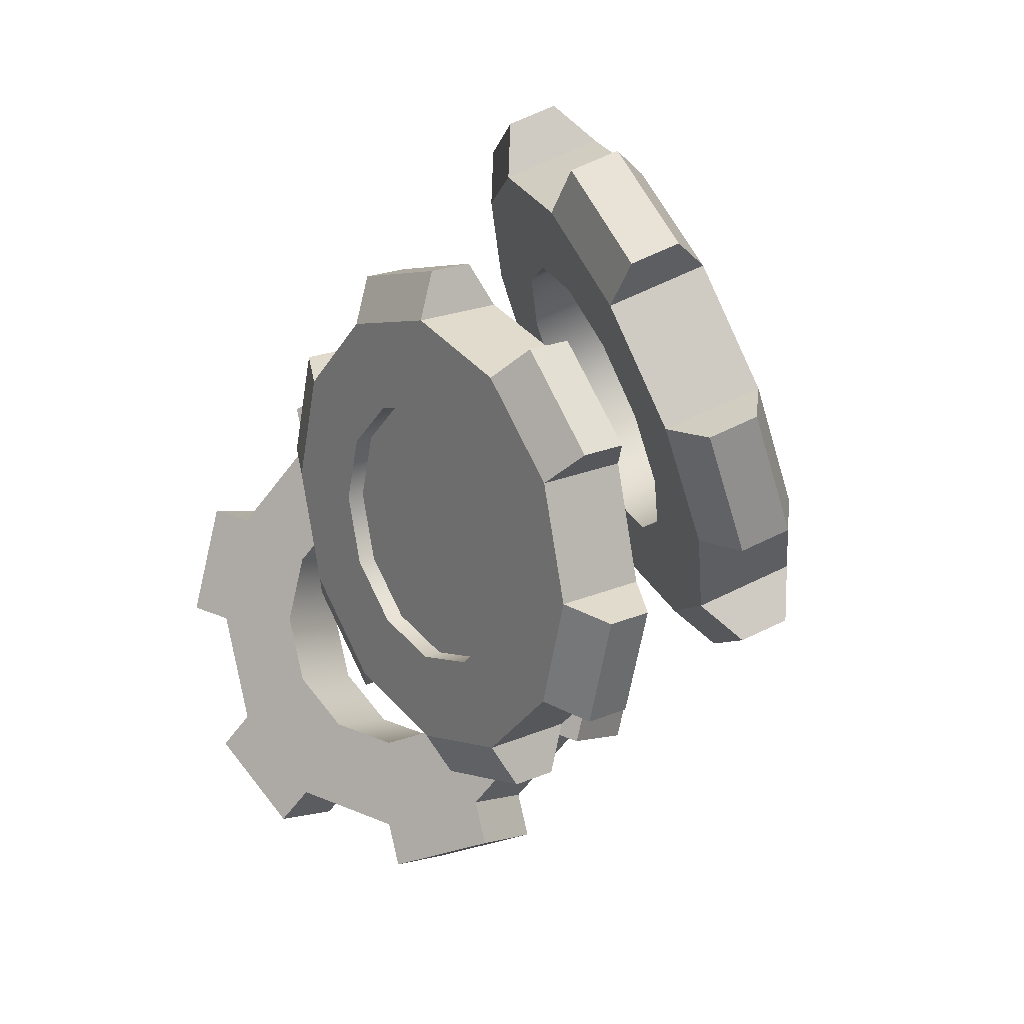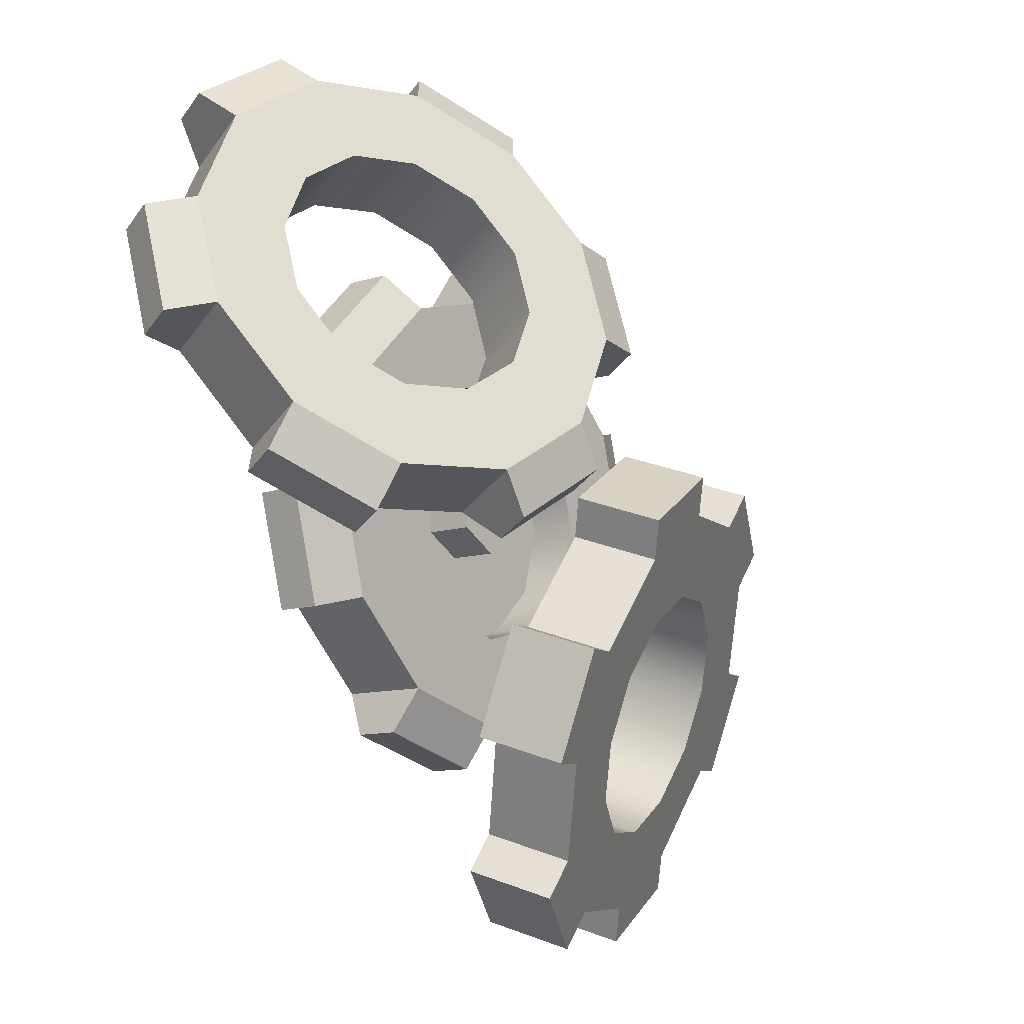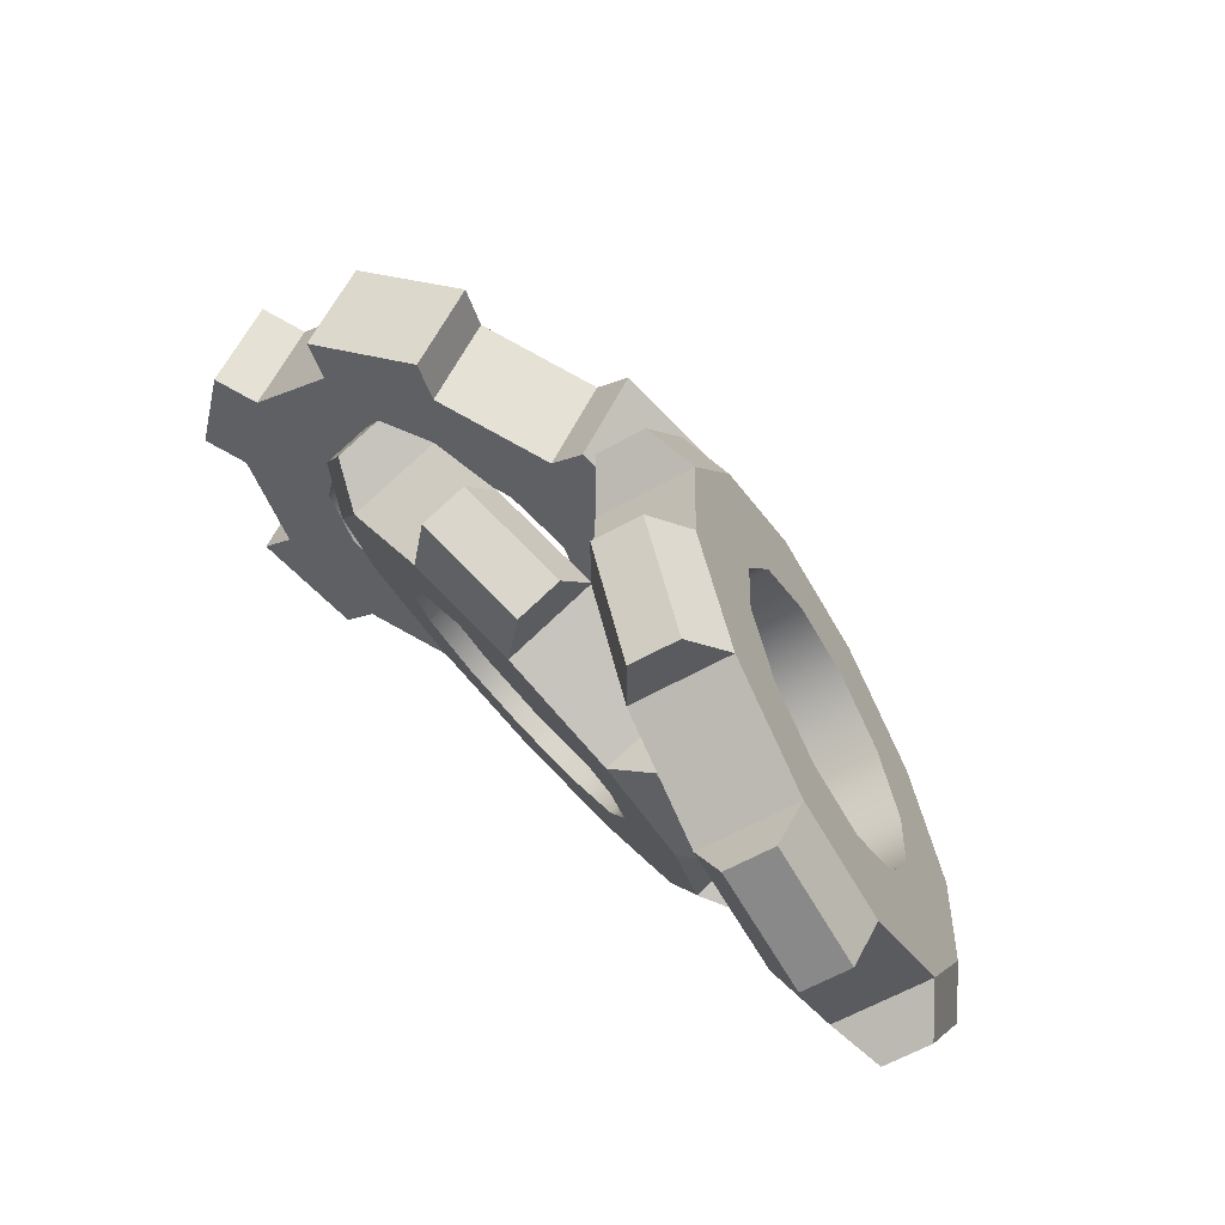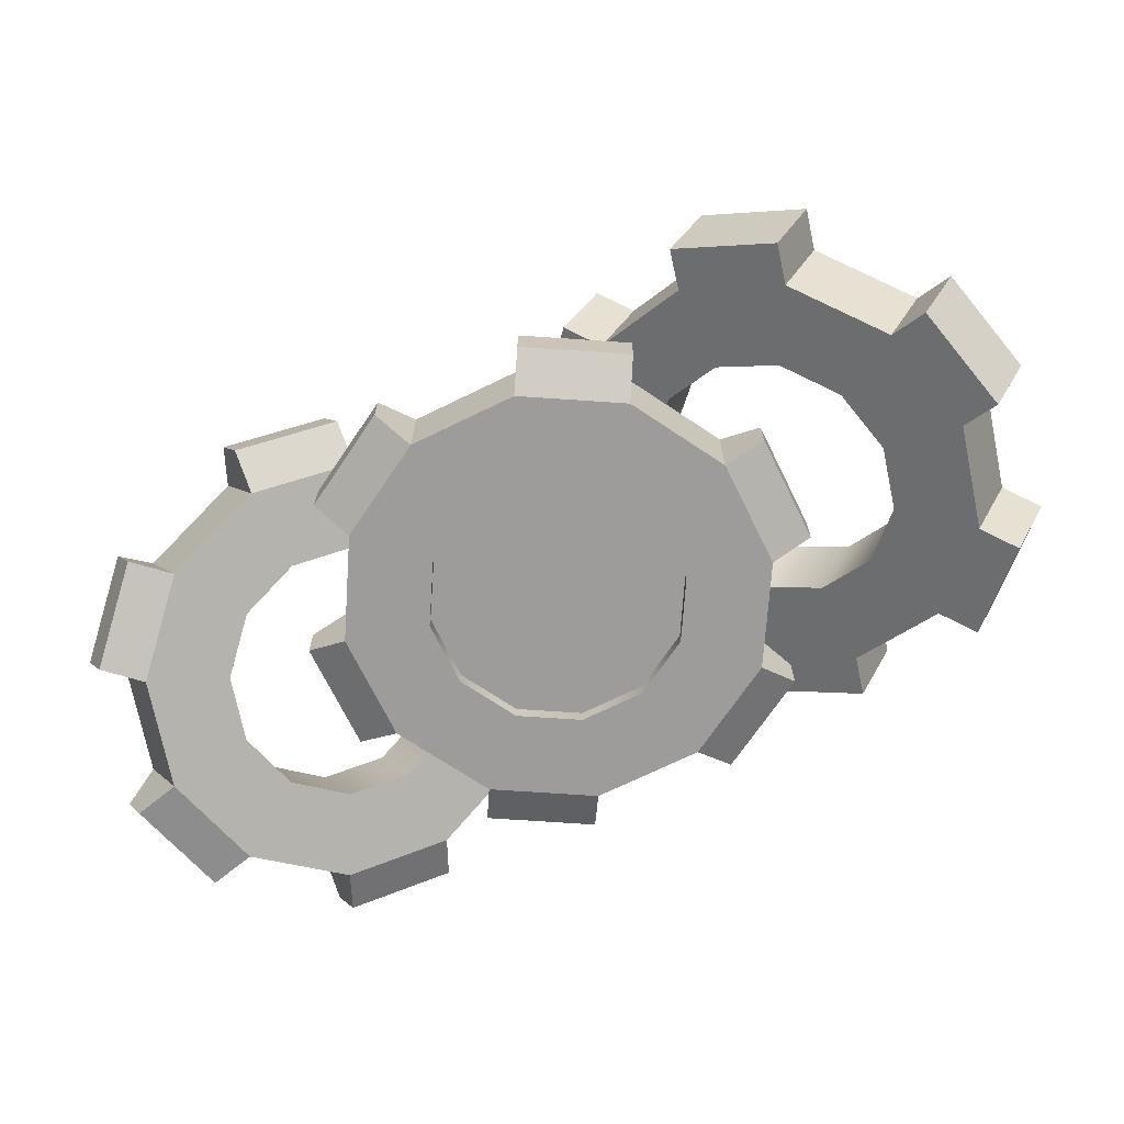
<metadata>
{"format":"obj","ext":"obj","renderer":"f3d","projection":"perspective","resolution":1024,"background":"white","views":[{"elev":21.0,"azim":52.3,"up":"+Z"},{"elev":-10.2,"azim":129.3,"up":"+Z"},{"elev":79.2,"azim":46.9,"up":"+Z"},{"elev":-70.0,"azim":161.1,"up":"+Y"}]}
</metadata>
<code>
g mergedBlocks
v 0.125 0.1 -0.2165
v 0.125 0 -0.2165
v 0.2165 0.1 -0.125
v 0.2165 0 -0.125
v -0.2165 0 0.125
v -0.2165 0.1 0.125
v -0.125 0 0.2165
v -0.125 0.1 0.2165
v -0.2165 0 -0.125
v -0.2165 0.1 -0.125
v -0.25 0 0
v -0.25 0.1 0
v -0.125 0 -0.2165
v 0 0 -0.25
v -0.125 0.1 -0.2165
v 0 0.1 -0.25
v 0.25 0.1 0
v 0.25 0 0
v 0.2165 0.1 0.125
v 0.2165 0 0.125
v 0.125 0 0.2165
v 0.15 0 0
v 0.1299 0 0.075
v 0.075 0 0.1299
v 0 0 0.25
v 0 0 0.15
v -0.075 0 0.1299
v -0.1299 0 0.075
v -0.15 0 0
v 0.1299 0 -0.075
v 0.075 0 -0.1299
v 0 0 -0.15
v -0.075 0 -0.1299
v -0.1299 0 -0.075
v 0.125 0.1 0.2165
v 0 0.1 0.25
v 0.15 0.1 0
v 0.1299 0.1 -0.075
v 0.075 0.1 -0.1299
v 0 0.1 -0.15
v -0.075 0.1 -0.1299
v -0.1299 0.1 -0.075
v -0.15 0.1 0
v 0.1299 0.1 0.075
v 0.075 0.1 0.1299
v 0 0.1 0.15
v -0.075 0.1 0.1299
v -0.1299 0.1 0.075
v -0.2519 0.025 -0.1604
v -0.1604 0.025 -0.2519
v -0.2519 0.075 -0.1604
v -0.1604 0.075 -0.2519
v -0.2983 0.025 0.01294
v -0.2983 0.075 0.01294
v -0.2648 0.025 0.1379
v -0.2648 0.075 0.1379
v -0.01294 0.025 0.2983
v -0.1379 0.025 0.2648
v -0.01294 0.075 0.2983
v -0.1379 0.075 0.2648
v 0.2519 0.075 0.1604
v 0.2519 0.025 0.1604
v 0.1604 0.075 0.2519
v 0.1604 0.025 0.2519
v 0.2648 0.075 -0.1379
v 0.2648 0.025 -0.1379
v 0.2983 0.075 -0.01294
v 0.2983 0.025 -0.01294
v 0.01294 0.025 -0.2983
v 0.1379 0.025 -0.2648
v 0.01294 0.075 -0.2983
v 0.1379 0.075 -0.2648
v -0.1299 0.045 0.075
v -0.075 0.045 0.1299
v 0 0.045 0.15
v 0.075 0.045 0.1299
v -0.15 0.045 0
v -0.1299 0.045 -0.075
v -0.075 0.045 -0.1299
v 0 0.045 -0.15
v 0.075 0.045 -0.1299
v 0.1299 0.045 0.075
v 0.15 0.045 0
v 0.1299 0.045 -0.075
v 0.1299 0.02 0.075
v 0.075 0.02 0.1299
v 0.15 0.02 0
v 0.1299 0.02 -0.075
v 0.075 0.02 -0.1299
v 0 0.02 -0.15
v -0.075 0.02 -0.1299
v -0.1299 0.02 -0.075
v -0.15 0.02 0
v -0.1299 0.02 0.075
v -0.075 0.02 0.1299
v 0 0.02 0.15
v 0.0433 0.1 -0.025
v 0.0433 0.1 0.025
v 0 0.1 -0.05
v 0 0.1 0.05
v -0.0433 0.1 -0.025
v -0.0433 0.1 0.025
v 0.0433 0.045 -0.025
v 0.0433 0.045 0.025
v 0 0.045 -0.05
v -0.0433 0.045 -0.025
v -0.0433 0.045 0.025
v 0 0.045 0.05
v -0.1772 0.2697 -0.0004545
v -0.1456 0.1803 0.03117
v -0.2998 0.2288 0.006377
v -0.2682 0.1394 0.038
v -0.1201 0.02755 -0.4263
v -0.1517 0.117 -0.4579
v -0.2427 -0.01337 -0.4195
v -0.2743 0.07607 -0.4511
v 0.038 0.1394 -0.2682
v 0.006377 0.2288 -0.2998
v -0.01737 0.08346 -0.3709
v -0.049 0.1729 -0.4026
v -0.165 0.1416 -0.05896
v -0.09928 0.1505 -0.09928
v -0.1966 0.231 -0.09058
v -0.1309 0.24 -0.1309
v -0.05896 0.1416 -0.165
v -0.09058 0.231 -0.1966
v -0.08648 0.2064 -0.2702
v -0.05486 0.117 -0.2386
v -0.1197 0.1729 -0.3318
v -0.08808 0.08346 -0.3002
v -0.1814 0.1394 -0.3651
v -0.1497 0.04991 -0.3334
v -0.2549 0.1148 -0.361
v -0.2233 0.02536 -0.3293
v -0.289 0.01637 -0.289
v -0.3206 0.1058 -0.3206
v -0.2386 0.117 -0.05486
v -0.2702 0.2064 -0.08648
v -0.3002 0.08346 -0.08808
v -0.3318 0.1729 -0.1197
v -0.3334 0.04991 -0.1497
v -0.3651 0.1394 -0.1814
v -0.3293 0.02536 -0.2233
v -0.361 0.1148 -0.2549
v -0.4026 0.1729 -0.049
v -0.3709 0.08346 -0.01737
v -0.4579 0.117 -0.1517
v -0.4263 0.02755 -0.1201
v -0.4737 0.01174 -0.1175
v -0.4668 -0.02918 -0.2401
v -0.2942 0.1451 0.08033
v -0.3969 0.08924 0.02496
v -0.4195 -0.01337 -0.2427
v -0.3523 -0.02835 -0.3523
v -0.3737 -0.04995 -0.392
v -0.2641 -0.03497 -0.4592
v 0.07853 0.1961 -0.1482
v -0.09415 0.02177 -0.4686
v 0.008592 0.07767 -0.4133
v 0.08536 0.1552 -0.2708
v 0.03117 0.1803 -0.1456
v -0.03604 0.1953 -0.03604
v -0.01464 0.2169 0.003659
v -0.1242 0.2019 0.07086
v -0.4511 0.07607 -0.2743
v -0.3839 0.0611 -0.3839
v -0.1558 0.2913 0.03924
v -0.04626 0.3063 -0.02796
v -0.06766 0.2847 -0.06766
v -0.0004545 0.2697 -0.1772
v 0.04691 0.2855 -0.1799
v 0.05374 0.2446 -0.3024
v -0.1258 0.1112 -0.5003
v -0.02303 0.1671 -0.4449
v -0.2957 0.05448 -0.4908
v -0.4053 0.0395 -0.4236
v -0.4985 0.06026 -0.2717
v -0.3258 0.2346 0.04871
v -0.4285 0.1787 -0.006661
v -0.5053 0.1012 -0.1491
v 0.1772 0.2697 0.0004544
v 0.1456 0.1803 -0.03117
v 0.2998 0.2288 -0.006377
v 0.2682 0.1394 -0.038
v 0.1201 0.02755 0.4263
v 0.1517 0.117 0.4579
v 0.2427 -0.01337 0.4195
v 0.2743 0.07607 0.4511
v -0.038 0.1394 0.2682
v -0.006377 0.2288 0.2998
v 0.01737 0.08346 0.3709
v 0.049 0.1729 0.4026
v -0.03117 0.1803 0.1456
v 0.03604 0.1953 0.03604
v 0.0004544 0.2697 0.1772
v 0.06766 0.2847 0.06766
v 0.165 0.1416 0.05896
v 0.09928 0.1505 0.09928
v 0.1966 0.231 0.09058
v 0.1309 0.24 0.1309
v 0.05896 0.1416 0.165
v 0.09058 0.231 0.1966
v 0.08648 0.2064 0.2702
v 0.05486 0.117 0.2386
v 0.1197 0.1729 0.3318
v 0.08808 0.08346 0.3002
v 0.1814 0.1394 0.3651
v 0.1497 0.04991 0.3334
v 0.2549 0.1148 0.361
v 0.2233 0.02536 0.3293
v 0.289 0.01637 0.289
v 0.3206 0.1058 0.3206
v 0.2386 0.117 0.05486
v 0.2702 0.2064 0.08648
v 0.3002 0.08346 0.08808
v 0.3318 0.1729 0.1197
v 0.3334 0.04991 0.1497
v 0.3651 0.1394 0.1814
v 0.3293 0.02536 0.2233
v 0.361 0.1148 0.2549
v 0.4026 0.1729 0.049
v 0.3709 0.08346 0.01737
v 0.4579 0.117 0.1517
v 0.4263 0.02755 0.1201
v 0.4195 -0.01337 0.2427
v 0.3523 -0.02835 0.3523
v 0.4511 0.07607 0.2743
v 0.3839 0.06109 0.3839
v -0.07745 0.1775 0.2787
v -0.07062 0.2185 0.1562
v -0.06164 0.2223 0.2945
v -0.05481 0.2632 0.172
v -0.0006864 0.1 0.4212
v 0.01512 0.1448 0.437
v 0.1021 0.04413 0.4765
v 0.1179 0.08885 0.4924
v 0.3816 -0.02759 0.3999
v 0.272 -0.01261 0.4671
v 0.3974 0.01714 0.4157
v 0.2878 0.03211 0.4829
v 0.4974 0.07882 0.1412
v 0.4816 0.0341 0.1254
v 0.4905 0.0379 0.2638
v 0.4747 -0.00682 0.248
v 0.3179 0.2122 -0.05662
v 0.3021 0.1675 -0.07243
v 0.4206 0.1563 -0.001244
v 0.4048 0.1116 -0.01706
v 0.02255 0.2392 0.004247
v 0.1321 0.2242 -0.06296
v 0.03836 0.2839 0.02006
v 0.1479 0.269 -0.04715
f 3 2 1
f 2 3 4
f 7 6 5
f 6 7 8
f 11 10 9
f 10 11 12
f 15 14 13
f 14 15 16
f 19 18 17
f 18 19 20
f 20 4 18
f 4 20 21
f 4 21 22
f 22 21 23
f 23 21 24
f 24 21 25
f 24 25 26
f 26 25 7
f 26 7 27
f 27 7 28
f 28 7 5
f 28 5 29
f 22 2 4
f 2 22 30
f 2 30 31
f 2 31 14
f 14 31 32
f 14 32 33
f 14 33 13
f 13 33 34
f 13 34 9
f 9 34 29
f 9 29 5
f 9 5 11
f 35 25 21
f 25 35 36
f 3 19 17
f 19 3 1
f 19 1 37
f 37 1 38
f 38 1 39
f 39 1 16
f 39 16 40
f 40 16 15
f 40 15 41
f 41 15 42
f 42 15 10
f 42 10 43
f 37 35 19
f 35 37 44
f 35 44 45
f 35 45 36
f 36 45 46
f 36 46 47
f 36 47 8
f 8 47 48
f 8 48 6
f 6 48 43
f 6 43 10
f 6 10 12
f 51 50 49
f 50 51 52
f 55 54 53
f 54 55 56
f 59 58 57
f 58 59 60
f 63 62 61
f 62 63 64
f 67 66 65
f 66 67 68
f 71 70 69
f 70 71 72
f 65 17 67
f 17 65 3
f 68 17 18
f 17 68 67
f 3 66 4
f 66 3 65
f 9 50 13
f 50 9 49
f 52 10 15
f 10 52 51
f 15 50 52
f 50 15 13
f 9 51 49
f 51 9 10
f 18 66 68
f 66 18 4
f 64 20 62
f 20 64 21
f 2 69 70
f 69 2 14
f 14 71 69
f 71 14 16
f 71 1 72
f 1 71 16
f 19 63 61
f 63 19 35
f 1 70 72
f 70 1 2
f 64 35 21
f 35 64 63
f 61 20 19
f 20 61 62
f 53 12 11
f 12 53 54
f 55 11 5
f 11 55 53
f 12 56 6
f 56 12 54
f 58 8 7
f 8 58 60
f 8 59 36
f 59 8 60
f 57 7 25
f 7 57 58
f 59 25 36
f 25 59 57
f 6 55 5
f 55 6 56
f 47 73 48
f 73 47 74
f 47 75 74
f 75 47 46
f 46 76 75
f 76 46 45
f 77 48 73
f 48 77 43
f 78 43 77
f 43 78 42
f 79 42 78
f 42 79 41
f 79 40 41
f 40 79 80
f 80 39 40
f 39 80 81
f 44 76 45
f 76 44 82
f 37 82 44
f 82 37 83
f 38 83 37
f 83 38 84
f 84 39 81
f 39 84 38
f 83 85 82
f 86 82 85
f 82 86 76
f 85 83 87
f 84 87 83
f 87 84 88
f 81 88 84
f 88 81 89
f 81 90 89
f 90 81 80
f 80 91 90
f 91 80 79
f 78 91 79
f 91 78 92
f 77 92 78
f 92 77 93
f 73 93 77
f 93 73 94
f 74 94 73
f 94 74 95
f 74 96 95
f 96 74 75
f 75 86 96
f 86 75 76
f 99 98 97
f 98 99 100
f 100 99 101
f 100 101 102
f 98 103 97
f 103 98 104
f 99 103 105
f 103 99 97
f 101 105 106
f 105 101 99
f 107 101 106
f 101 107 102
f 100 107 108
f 107 100 102
f 98 108 104
f 108 98 100
f 22 88 30
f 88 22 87
f 23 87 22
f 87 23 85
f 24 85 23
f 85 24 86
f 96 24 26
f 24 96 86
f 95 26 27
f 26 95 96
f 95 28 94
f 28 95 27
f 94 29 93
f 29 94 28
f 93 34 92
f 34 93 29
f 92 33 91
f 33 92 34
f 90 33 32
f 33 90 91
f 89 32 31
f 32 89 90
f 30 89 31
f 89 30 88
f 111 110 109
f 110 111 112
f 115 114 113
f 114 115 116
f 119 118 117
f 118 119 120
f 123 122 121
f 122 123 124
f 124 125 122
f 125 124 126
f 127 125 126
f 125 127 128
f 129 128 127
f 128 129 130
f 131 130 129
f 130 131 132
f 133 132 131
f 132 133 134
f 133 135 134
f 135 133 136
f 137 123 121
f 123 137 138
f 139 138 137
f 138 139 140
f 141 140 139
f 140 141 142
f 143 142 141
f 136 143 135
f 142 143 144
f 143 136 144
f 147 146 145
f 146 147 148
f 150 148 149
f 148 150 112
f 112 150 139
f 112 139 110
f 110 139 137
f 110 137 121
f 112 146 148
f 151 146 112
f 146 151 152
f 153 139 150
f 139 153 141
f 141 153 143
f 143 153 154
f 143 154 135
f 135 154 155
f 135 155 134
f 134 155 156
f 134 156 115
f 115 132 134
f 132 115 113
f 132 113 130
f 130 113 157
f 157 113 117
f 158 117 113
f 117 158 119
f 119 158 159
f 157 117 160
f 157 128 130
f 161 128 157
f 161 125 128
f 162 125 161
f 162 122 125
f 163 122 162
f 163 121 122
f 163 110 121
f 110 163 164
f 165 154 153
f 154 165 166
f 168 109 167
f 109 168 123
f 123 168 124
f 124 168 169
f 124 169 170
f 124 170 126
f 126 170 127
f 127 170 171
f 127 171 129
f 114 129 171
f 114 131 129
f 116 131 114
f 131 116 133
f 114 171 118
f 172 118 171
f 114 118 120
f 114 120 173
f 173 120 174
f 175 133 116
f 176 133 175
f 166 133 176
f 166 136 133
f 166 144 136
f 165 144 166
f 165 142 144
f 165 140 142
f 140 165 177
f 147 140 177
f 147 109 140
f 147 111 109
f 145 111 147
f 145 178 111
f 178 145 179
f 140 109 138
f 138 109 123
f 177 180 147
f 170 162 161
f 162 170 169
f 158 174 159
f 174 158 173
f 114 158 113
f 158 114 173
f 174 119 159
f 119 174 120
f 172 157 160
f 157 172 171
f 117 172 160
f 172 117 118
f 170 157 171
f 157 170 161
f 168 164 163
f 164 168 167
f 162 168 163
f 168 162 169
f 109 164 167
f 164 109 110
f 179 151 178
f 151 179 152
f 111 151 112
f 151 111 178
f 179 146 152
f 146 179 145
f 177 149 180
f 149 177 150
f 147 149 148
f 149 147 180
f 177 153 150
f 153 177 165
f 176 156 155
f 156 176 175
f 176 154 166
f 154 176 155
f 156 116 115
f 116 156 175
f 183 182 181
f 182 183 184
f 187 186 185
f 186 187 188
f 191 190 189
f 190 191 192
f 195 194 193
f 194 195 196
f 199 198 197
f 198 199 200
f 200 201 198
f 201 200 202
f 203 201 202
f 201 203 204
f 205 204 203
f 204 205 206
f 207 206 205
f 206 207 208
f 209 208 207
f 208 209 210
f 209 211 210
f 211 209 212
f 213 199 197
f 199 213 214
f 215 214 213
f 214 215 216
f 217 216 215
f 216 217 218
f 219 218 217
f 212 219 211
f 218 219 220
f 219 212 220
f 223 222 221
f 222 223 224
f 224 184 222
f 184 224 225
f 184 225 215
f 215 225 217
f 217 225 219
f 219 225 226
f 219 226 211
f 211 226 187
f 211 187 210
f 210 187 208
f 208 187 185
f 208 185 206
f 215 182 184
f 182 215 213
f 182 213 197
f 182 197 194
f 194 197 198
f 194 198 201
f 194 201 193
f 193 201 204
f 193 204 189
f 189 204 206
f 189 206 185
f 189 185 191
f 227 226 225
f 226 227 228
f 183 223 221
f 223 183 181
f 223 181 216
f 216 181 214
f 214 181 199
f 199 181 196
f 199 196 200
f 200 196 195
f 200 195 202
f 202 195 203
f 203 195 190
f 203 190 205
f 216 227 223
f 227 216 218
f 227 218 220
f 227 220 228
f 228 220 212
f 228 212 209
f 228 209 188
f 188 209 207
f 188 207 186
f 186 207 205
f 186 205 190
f 186 190 192
f 231 230 229
f 230 231 232
f 235 234 233
f 234 235 236
f 239 238 237
f 238 239 240
f 243 242 241
f 242 243 244
f 247 246 245
f 246 247 248
f 251 250 249
f 250 251 252
f 245 221 247
f 221 245 183
f 248 221 222
f 221 248 247
f 183 246 184
f 246 183 245
f 189 230 193
f 230 189 229
f 232 190 195
f 190 232 231
f 195 230 232
f 230 195 193
f 189 231 229
f 231 189 190
f 222 246 248
f 246 222 184
f 244 224 242
f 224 244 225
f 182 249 250
f 249 182 194
f 194 251 249
f 251 194 196
f 251 181 252
f 181 251 196
f 223 243 241
f 243 223 227
f 181 250 252
f 250 181 182
f 244 227 225
f 227 244 243
f 241 224 223
f 224 241 242
f 233 192 191
f 192 233 234
f 235 191 185
f 191 235 233
f 192 236 186
f 236 192 234
f 238 188 187
f 188 238 240
f 188 239 228
f 239 188 240
f 237 187 226
f 187 237 238
f 239 226 228
f 226 239 237
f 186 235 185
f 235 186 236
f 84 82 83
f 82 84 81
f 82 81 76
f 76 81 103
f 103 81 80
f 103 80 105
f 105 80 79
f 105 79 106
f 106 79 107
f 104 76 103
f 76 104 75
f 75 104 108
f 75 108 107
f 75 107 74
f 74 107 79
f 74 79 78
f 74 78 73
f 73 78 77
f 85 88 87
f 88 85 86
f 88 86 89
f 89 86 96
f 89 96 90
f 90 96 95
f 90 95 91
f 91 95 94
f 91 94 92
f 92 94 93

</code>
